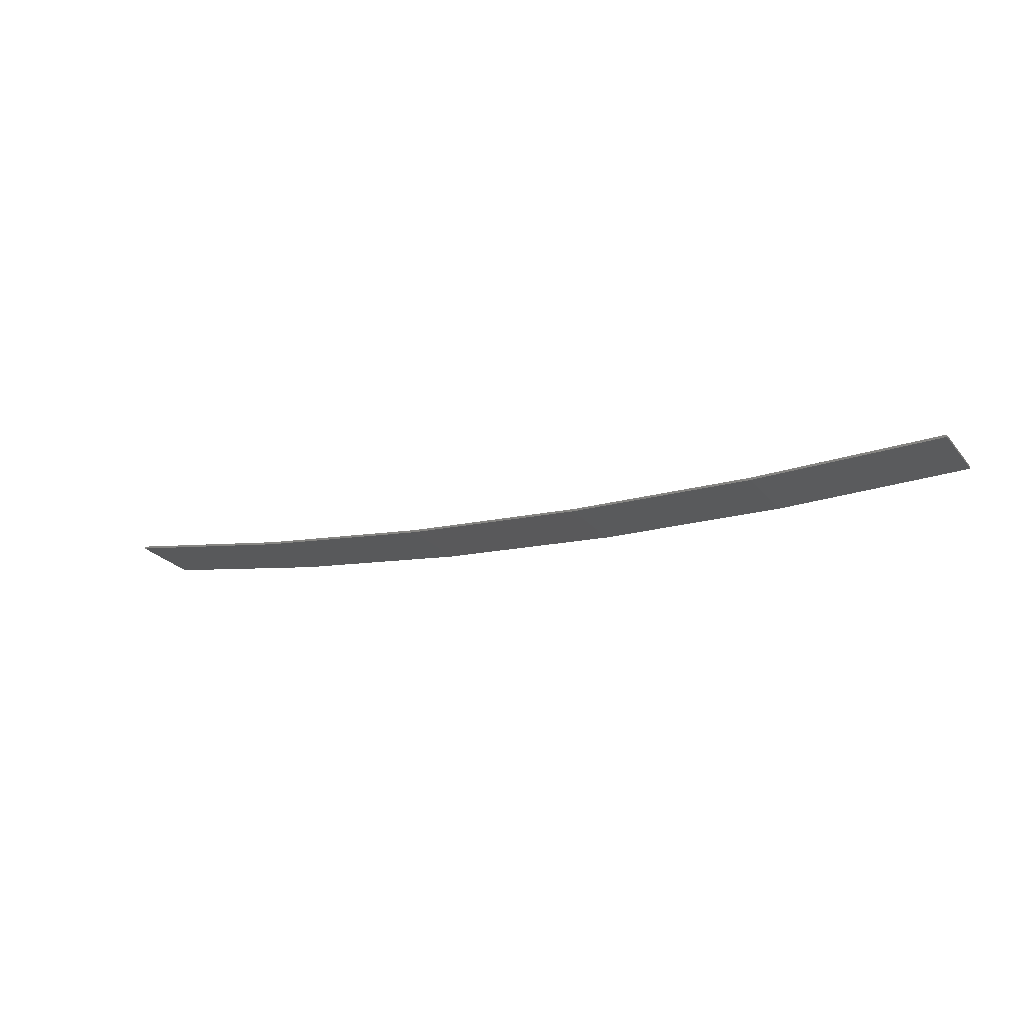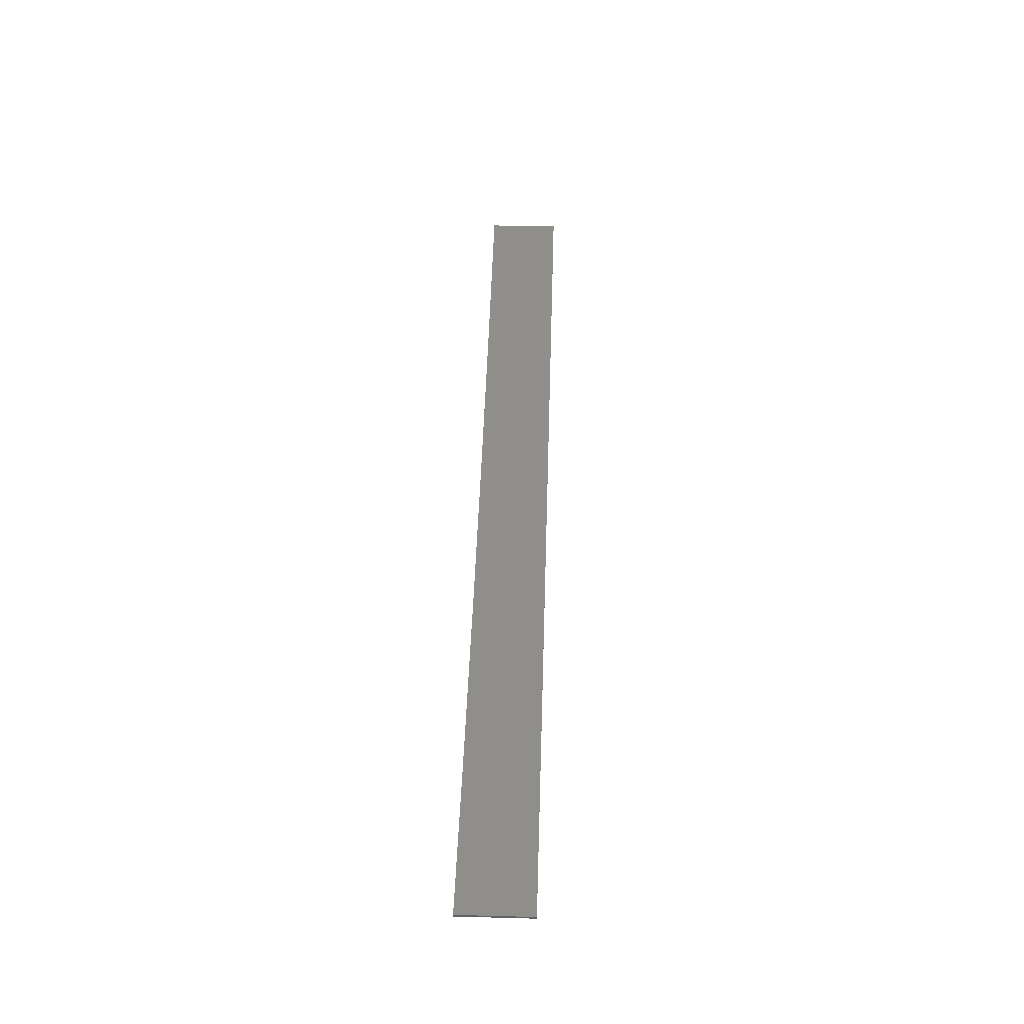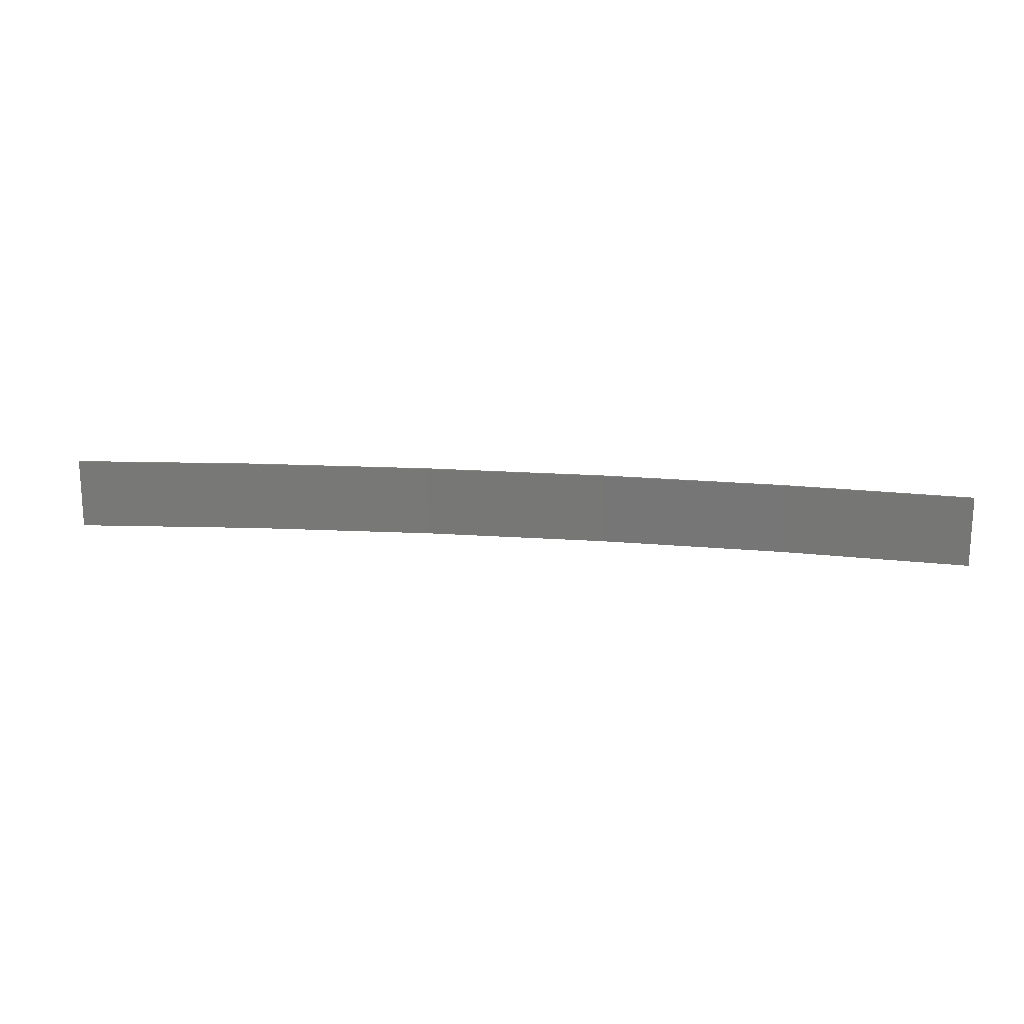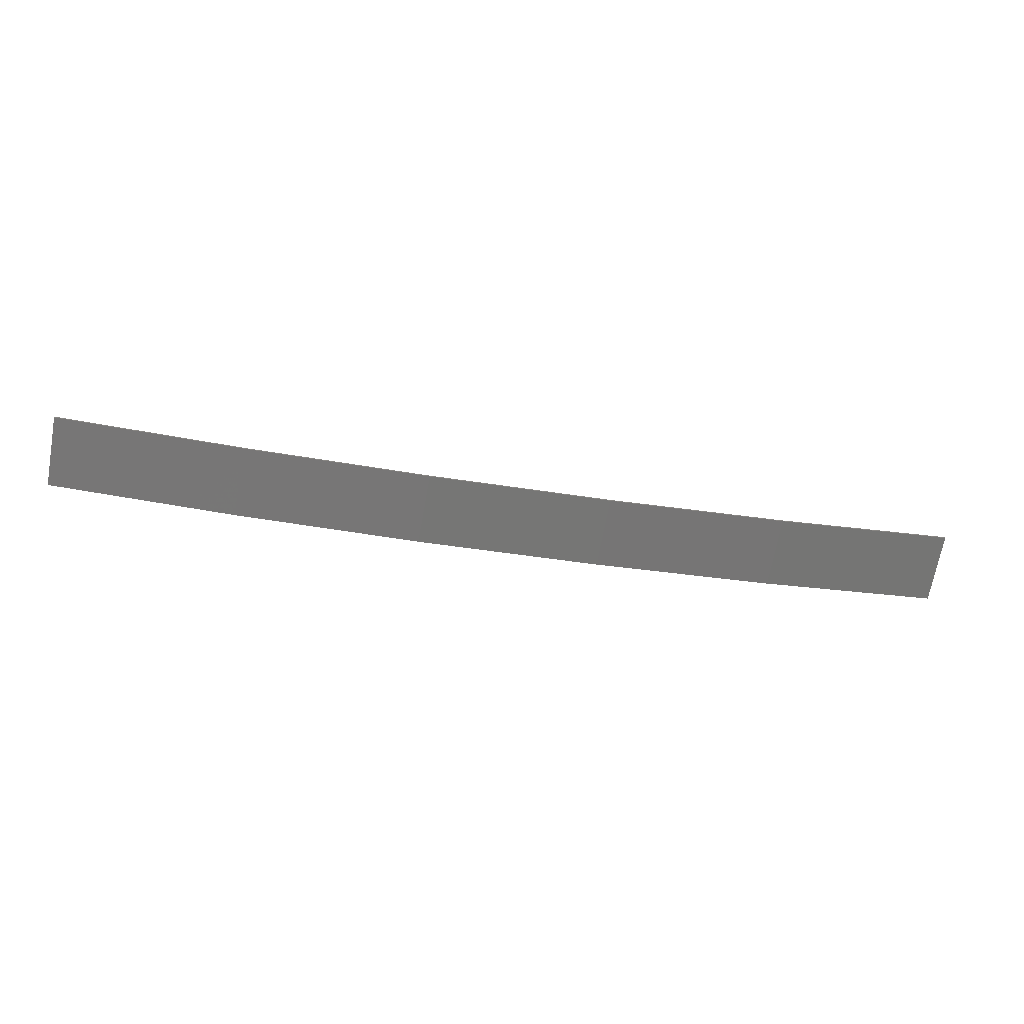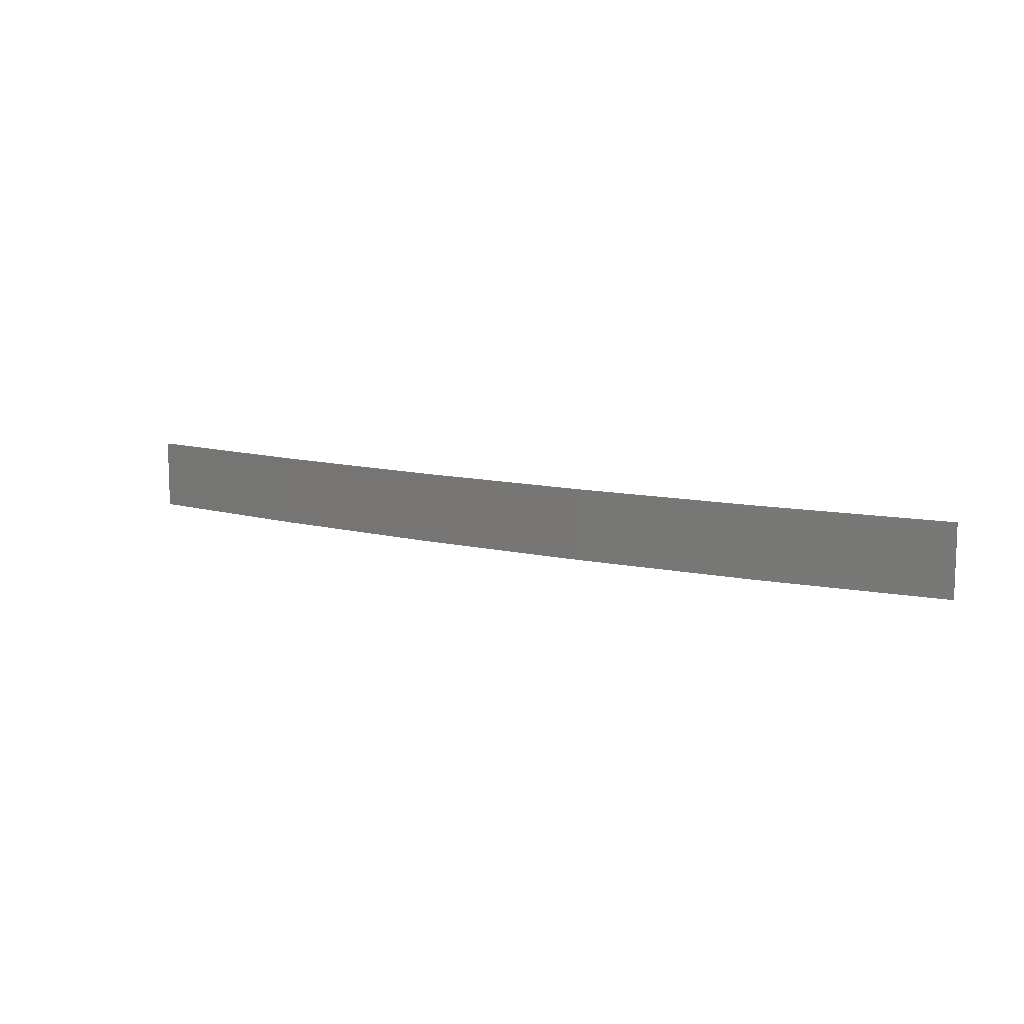
<metadata>
{"format":"stl","ext":"stl","renderer":"f3d","projection":"perspective","resolution":1024,"background":"white","views":[{"elev":-25.4,"azim":29.6,"up":"+Y"},{"elev":41.9,"azim":91.8,"up":"+Y"},{"elev":18.5,"azim":-178.2,"up":"+Z"},{"elev":-69.3,"azim":169.7,"up":"+Y"},{"elev":10.9,"azim":24.5,"up":"+Z"}]}
</metadata>
<code>
# stl→obj: 24 verts, 44 faces
v -3.965 -4.28 -118.6
v -0.0529 -4.35 -118.6
v -0.0529 -4.35 -117.1
v -3.965 -4.28 -117.1
v -7.87 -4.04 -118.6
v -7.87 -4.04 -117.1
v -11.76 -3.631 -118.6
v -11.76 -3.631 -117.1
v -15.63 -3.054 -118.6
v -15.63 -3.054 -117.1
v -19.47 -2.309 -118.6
v -19.47 -2.309 -117.1
v -19.46 -2.26 -117.1
v -19.46 -2.26 -118.6
v -0.05309 -4.3 -117.1
v -3.963 -4.23 -118.6
v -3.963 -4.23 -117.1
v -0.05309 -4.3 -118.6
v -7.866 -3.991 -118.6
v -7.866 -3.991 -117.1
v -11.75 -3.582 -118.6
v -11.75 -3.582 -117.1
v -15.62 -3.005 -118.6
v -15.62 -3.005 -117.1
f 1 2 3
f 1 3 4
f 5 4 6
f 5 1 4
f 7 6 8
f 7 5 6
f 9 8 10
f 9 7 8
f 11 10 12
f 11 9 10
f 11 13 14
f 12 13 11
f 15 16 17
f 18 16 15
f 17 19 20
f 16 19 17
f 20 21 22
f 19 21 20
f 22 23 24
f 21 23 22
f 24 14 13
f 23 14 24
f 18 3 2
f 15 3 18
f 10 24 13
f 10 13 12
f 8 22 24
f 8 24 10
f 6 20 22
f 6 22 8
f 4 17 20
f 4 20 6
f 3 15 17
f 3 17 4
f 23 9 14
f 14 9 11
f 21 7 23
f 23 7 9
f 19 5 21
f 21 5 7
f 16 1 19
f 19 1 5
f 18 2 16
f 16 2 1

</code>
